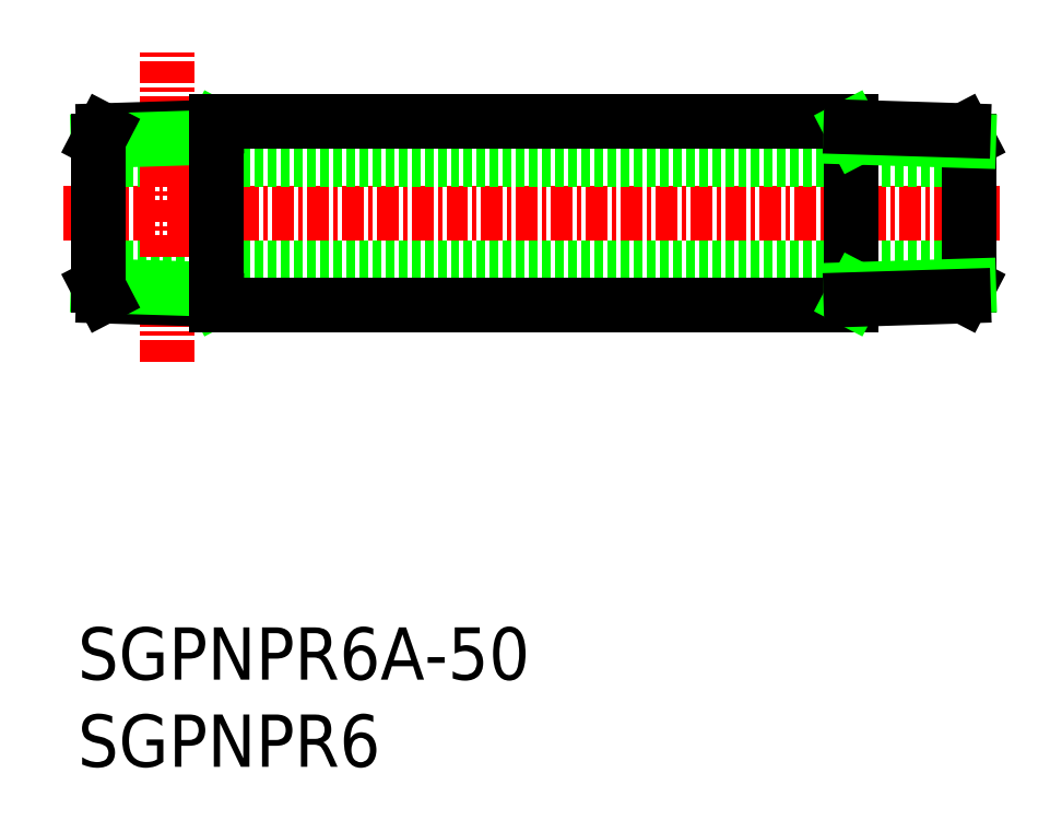
<metadata>
{"format":"dxf","ext":"dxf","renderer":"ezdxf+matplotlib","layout":"modelspace","background":"white","min_lineweight":24,"dpi":150}
</metadata>
<code>
0
SECTION
2
ENTITIES
0
TEXT
8
0
10
122.3
20
73.24
30
0
40
3
1
SGPNPR6
11
122.3
21
74.74
31
0
73
     2
0
TEXT
8
0
10
122.3
20
78.24
30
0
40
3
1
SGPNPR6A-50
11
122.3
21
79.74
31
0
73
     2
0
LINE
8
CENTER
10
121.5
20
105
30
0
11
175.5
21
105
31
0
0
LINE
8
0
10
123.5
20
101.9
30
0
11
173.5
21
101.9
31
0
0
LINE
8
0
10
123.5
20
108.1
30
0
11
173.5
21
108.1
31
0
0
LINE
8
CENTER
10
127.5
20
96.5
30
0
11
127.5
21
114.5
31
0
0
LINE
8
0
10
130.3
20
110
30
0
11
123.8
21
109.7
31
0
0
LINE
8
0
10
130.3
20
109.4
30
0
11
123.5
21
109.2
31
0
0
LINE
8
0
10
130.3
20
100
30
0
11
123.8
21
100.3
31
0
0
LINE
8
0
10
130.3
20
100.6
30
0
11
123.5
21
100.8
31
0
0
LINE
8
0
10
123.5
20
109.2
30
0
11
123.5
21
100.8
31
0
0
LINE
8
0
10
123.5
20
100.8
30
0
11
123.8
21
100.3
31
0
0
LINE
8
0
10
123.5
20
109.2
30
0
11
123.8
21
109.7
31
0
0
LINE
8
0
10
130
20
100.6
30
0
11
130.3
21
100
31
0
0
LINE
8
0
10
130
20
109.4
30
0
11
130.3
21
110
31
0
0
LINE
8
0
10
166.7
20
110.2
30
0
11
130.3
21
110.2
31
0
0
LINE
8
0
10
130.3
20
99.75
30
0
11
166.7
21
99.75
31
0
0
LINE
8
0
10
130.3
20
110.2
30
0
11
130.3
21
99.75
31
0
0
LINE
8
0
10
166.7
20
110.2
30
0
11
166.7
21
99.75
31
0
0
LINE
8
0
10
167
20
109.4
30
0
11
166.7
21
110
31
0
0
LINE
8
0
10
167
20
100.6
30
0
11
166.7
21
100
31
0
0
LINE
8
0
10
173.5
20
109.2
30
0
11
173.2
21
109.7
31
0
0
LINE
8
0
10
173.5
20
100.8
30
0
11
173.2
21
100.3
31
0
0
LINE
8
0
10
173.5
20
109.2
30
0
11
173.5
21
100.8
31
0
0
LINE
8
0
10
166.7
20
100.6
30
0
11
173.5
21
100.8
31
0
0
LINE
8
0
10
166.7
20
100
30
0
11
173.2
21
100.3
31
0
0
LINE
8
0
10
166.7
20
109.4
30
0
11
173.5
21
109.2
31
0
0
LINE
8
0
10
166.7
20
110
30
0
11
173.2
21
109.7
31
0
0
ENDSEC
0
EOF

</code>
